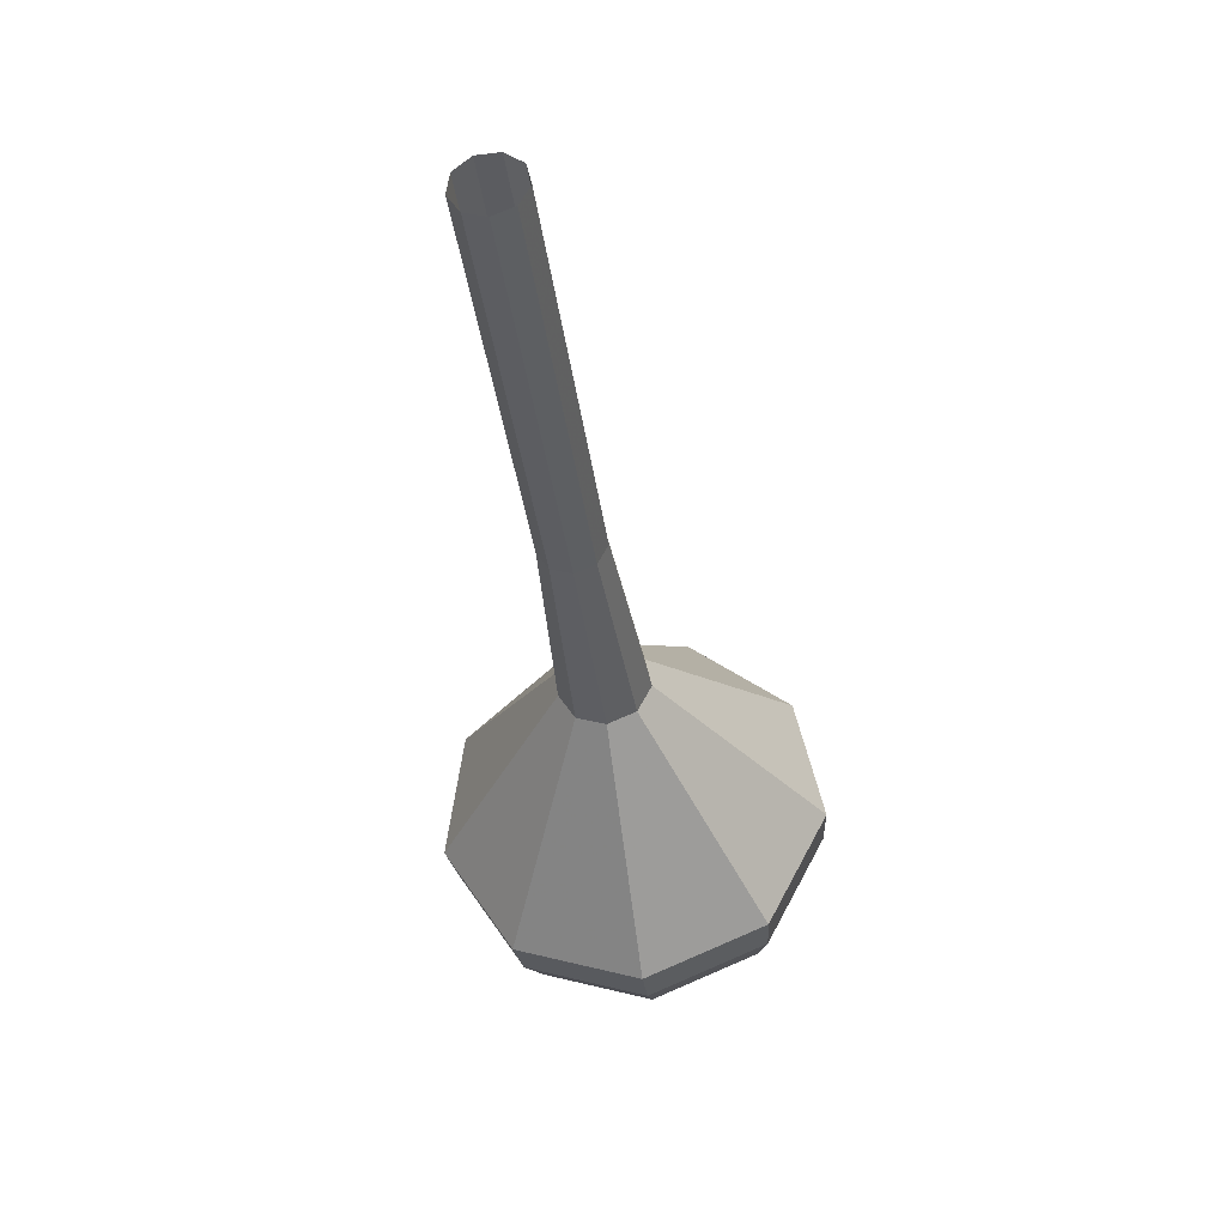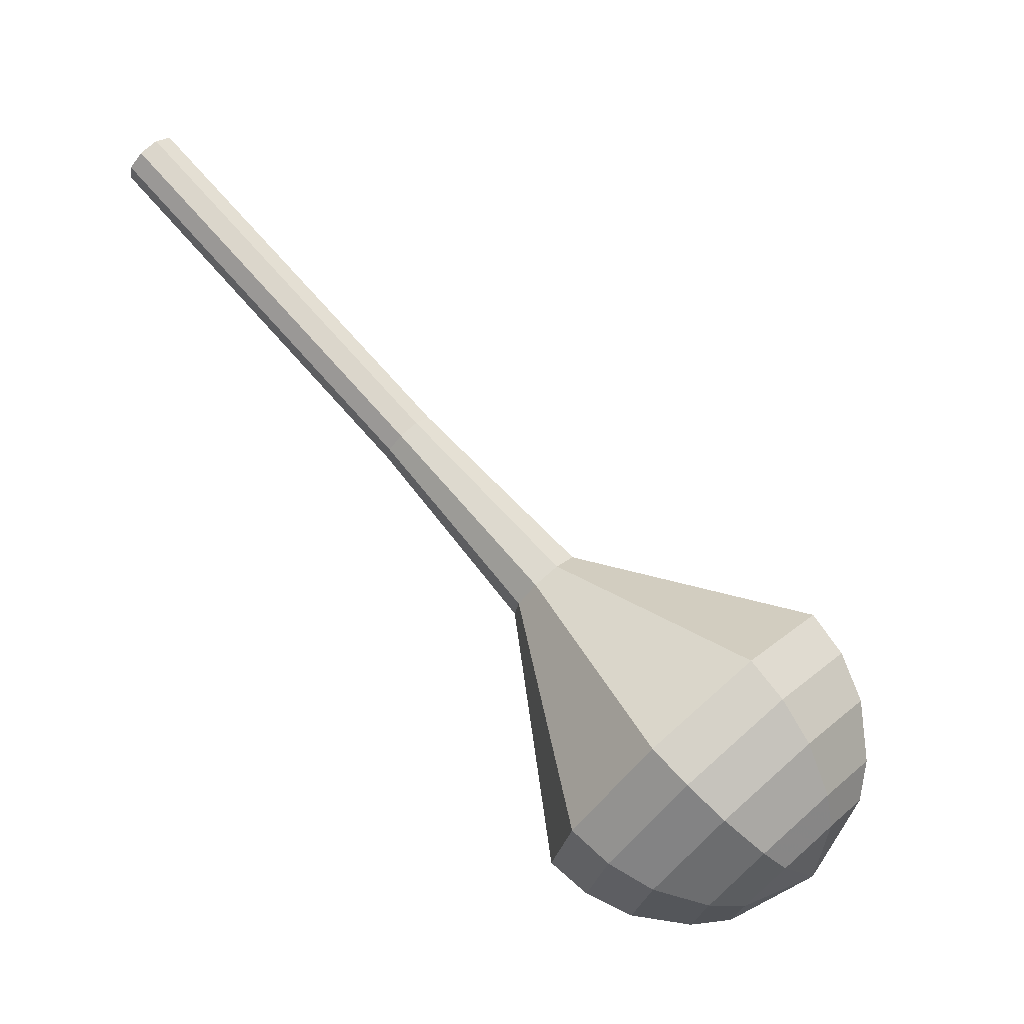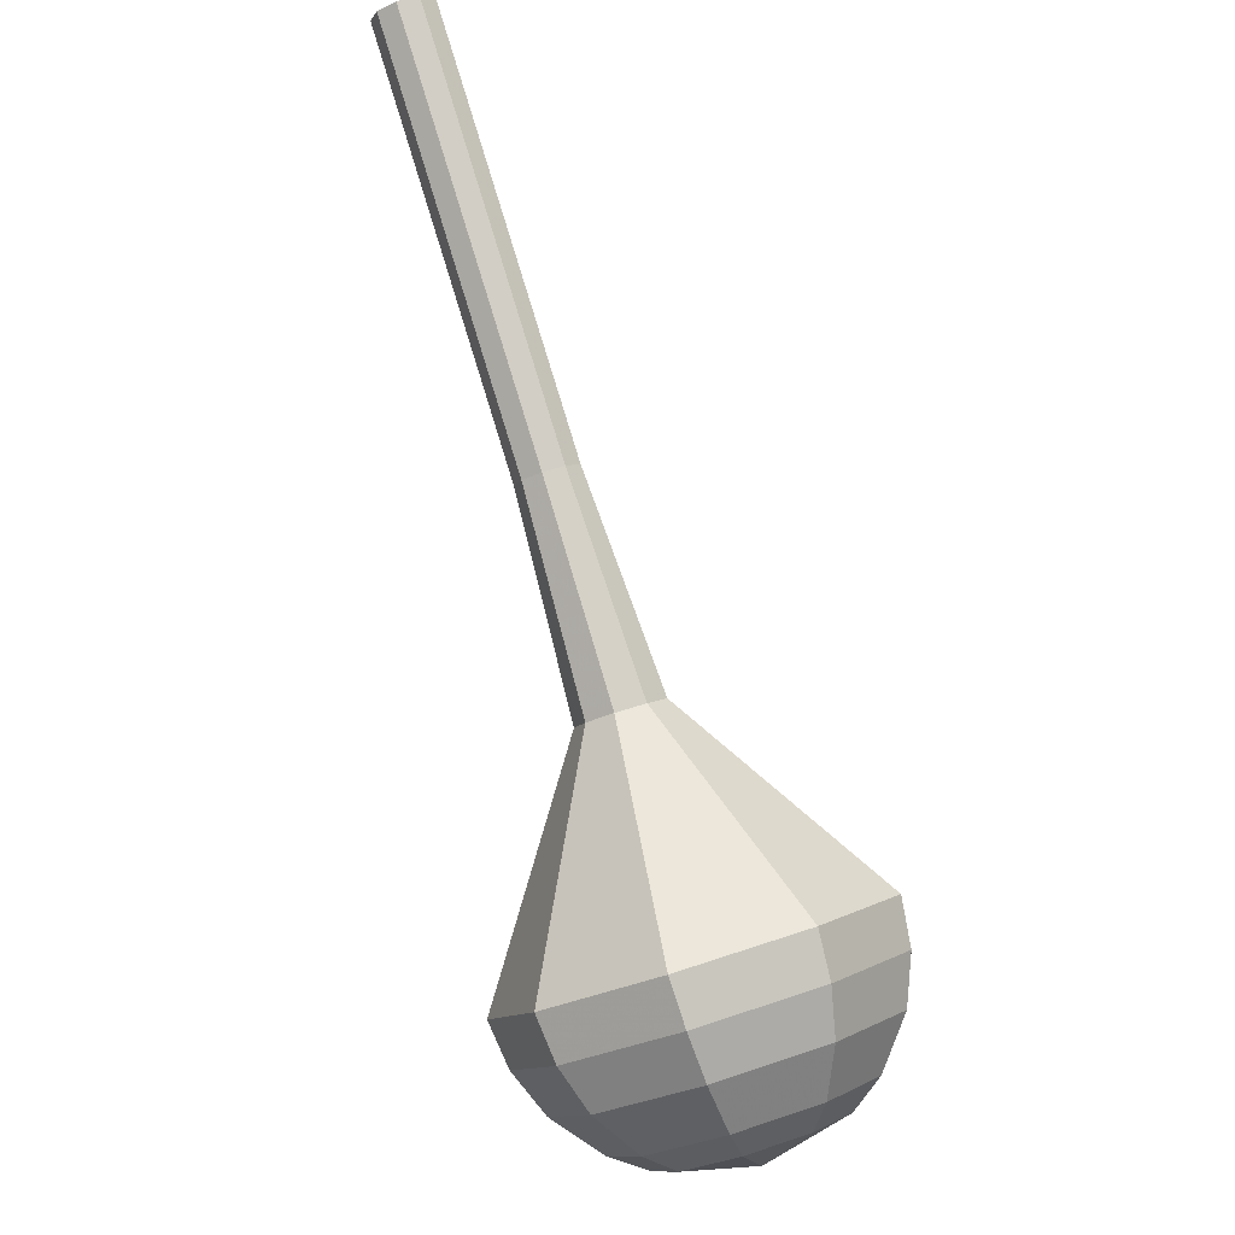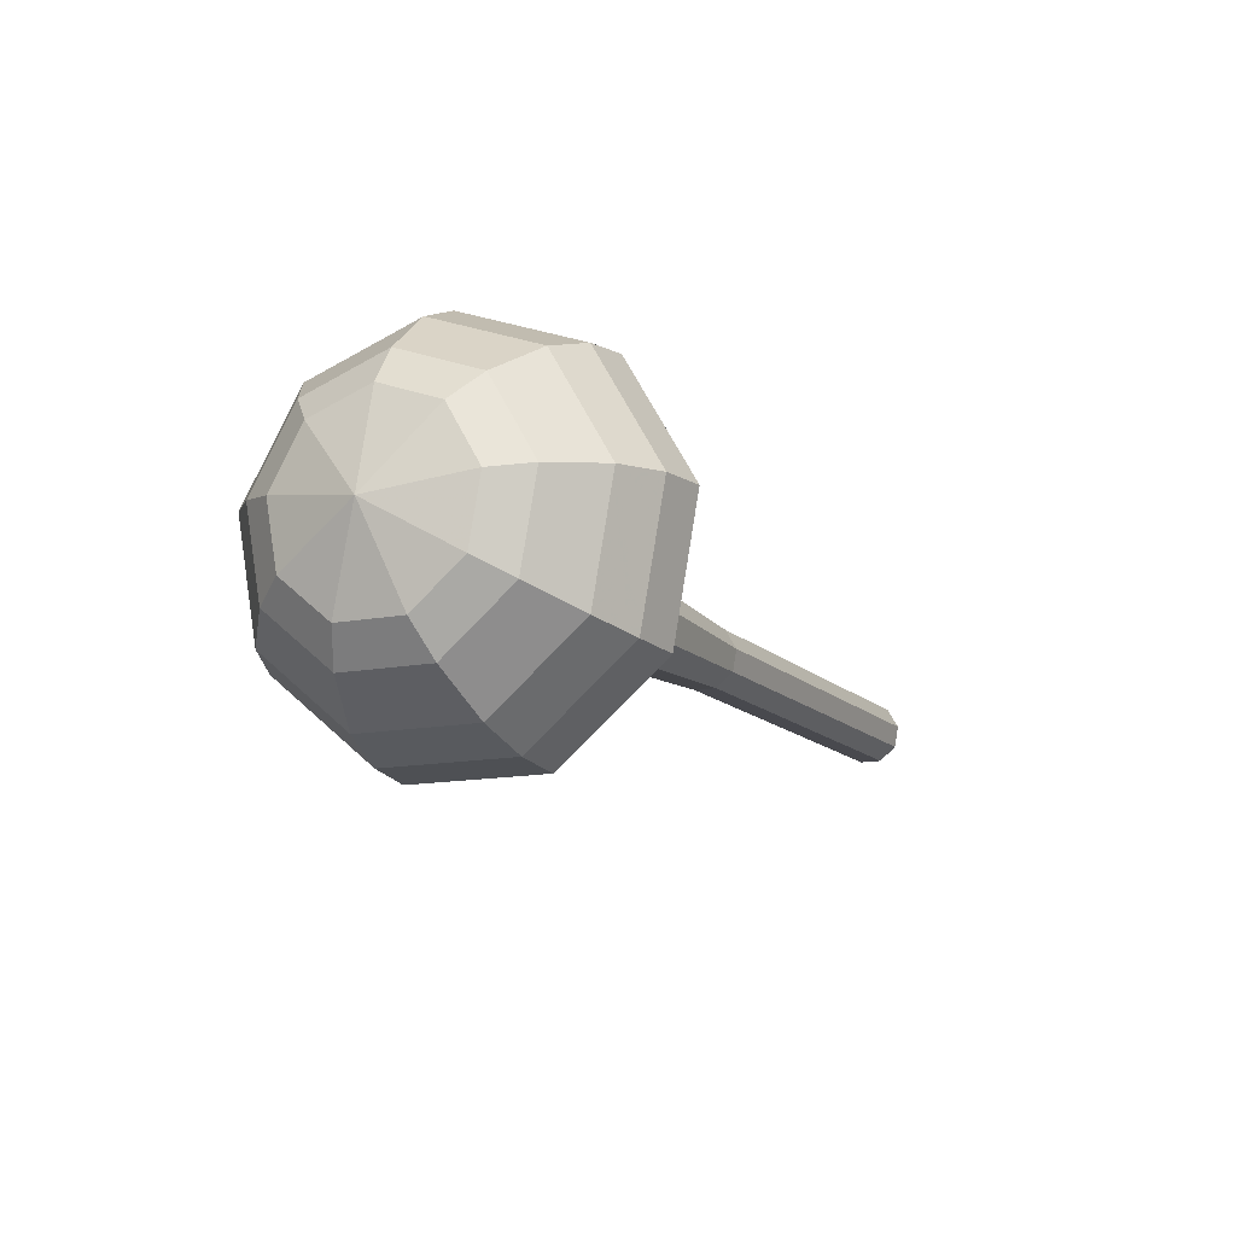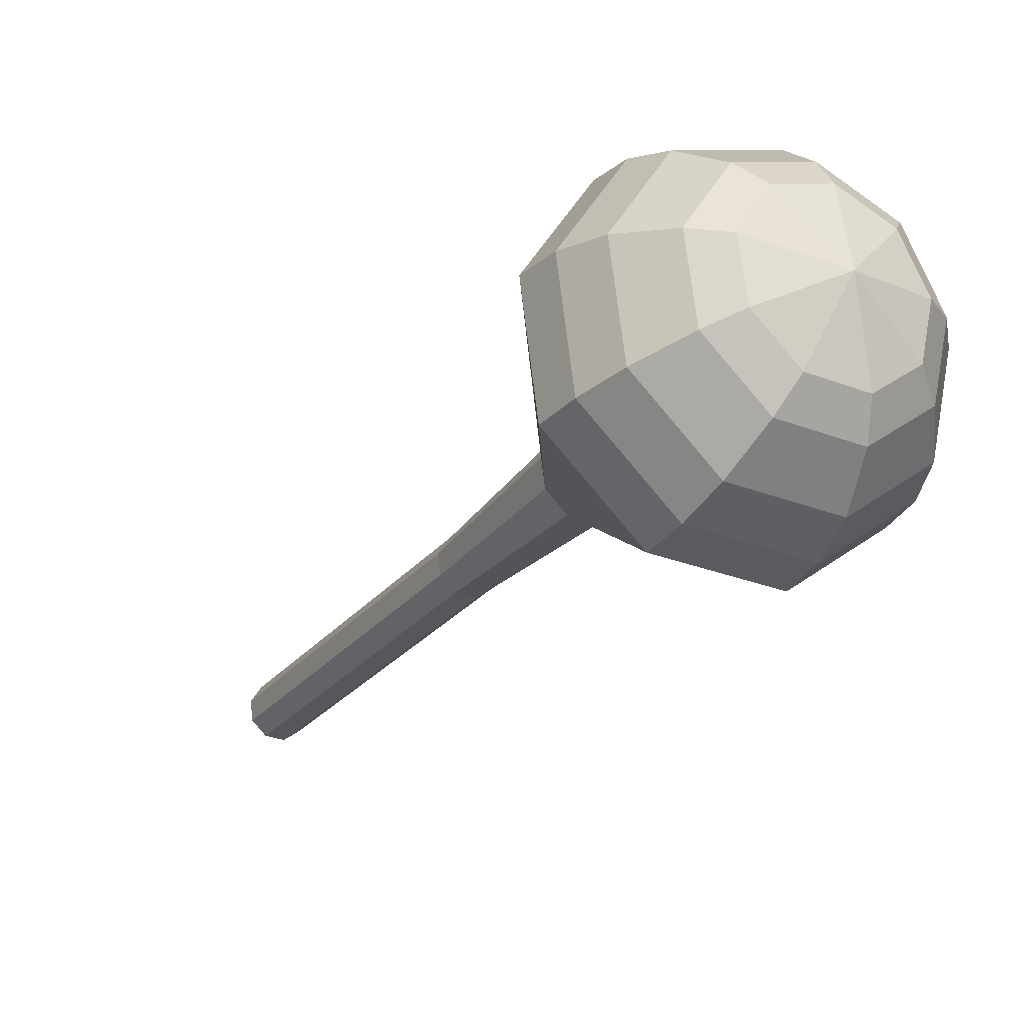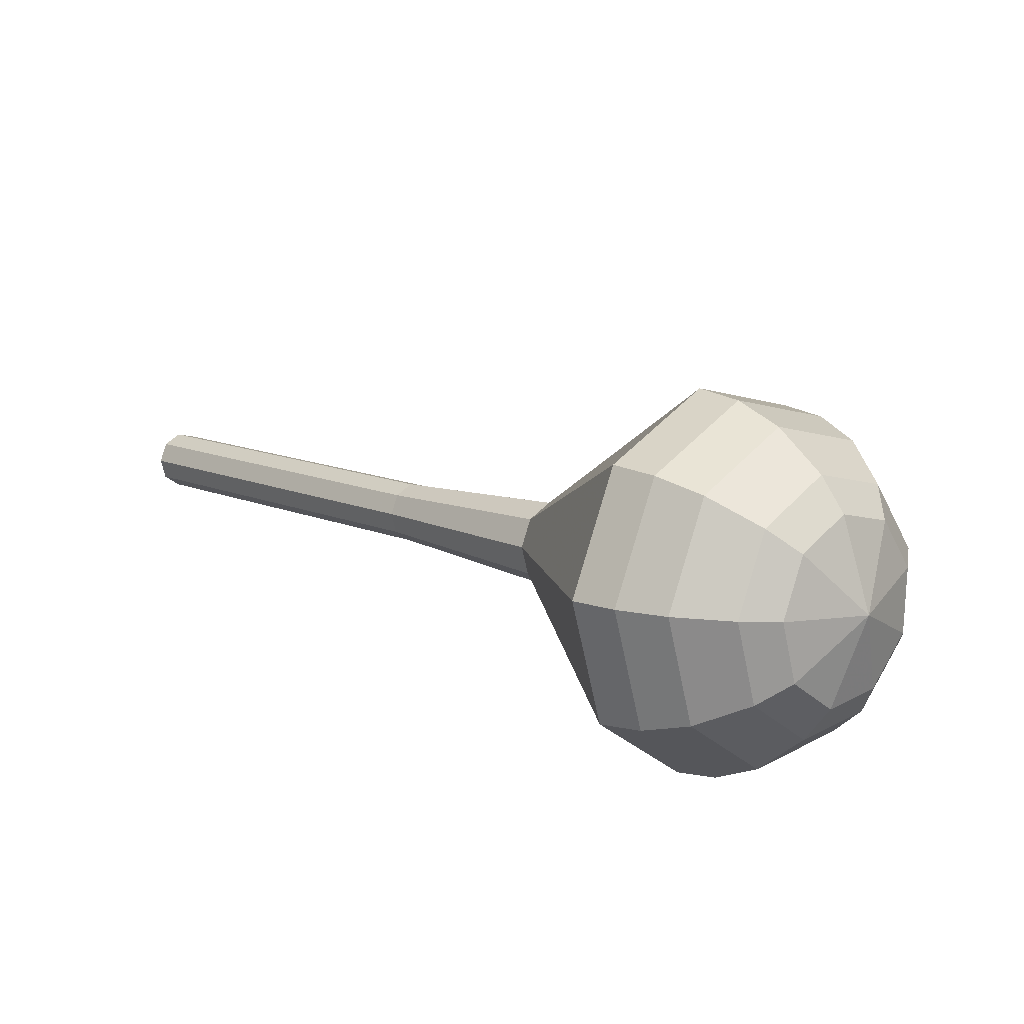
<metadata>
{"format":"obj","ext":"obj","renderer":"f3d","projection":"perspective","resolution":1024,"background":"white","views":[{"elev":12.4,"azim":-27.0,"up":"+Z"},{"elev":-30.0,"azim":37.3,"up":"+Z"},{"elev":-45.5,"azim":-11.9,"up":"+Z"},{"elev":-66.0,"azim":-178.8,"up":"+Z"},{"elev":13.5,"azim":114.9,"up":"+Y"},{"elev":-73.6,"azim":57.5,"up":"+Z"}]}
</metadata>
<code>
g tube1
v 117.5 124.2 117.6
v 116.9 124 117
v 116.2 124.2 116.7
v 115.6 124.8 116.8
v 115.4 125.5 117.3
v 115.8 126 117.9
v 116.5 126 118.3
v 117.3 125.6 118.4
v 117.7 124.9 118.1
v 117.5 124.2 117.6
v 119.3 126.6 114.4
v 118.8 126.3 113.9
v 118 126.5 113.6
v 117.4 127.1 113.7
v 117.2 127.8 114.1
v 117.6 128.3 114.7
v 118.3 128.4 115.2
v 119.1 128 115.3
v 119.5 127.3 115
v 119.3 126.6 114.4
v 121.1 129 111.3
v 120.6 128.7 110.8
v 119.8 128.9 110.5
v 119.2 129.5 110.6
v 119 130.2 111
v 119.4 130.7 111.6
v 120.1 130.8 112.1
v 120.9 130.3 112.2
v 121.3 129.6 111.9
v 121.1 129 111.3
v 123 131.4 108.2
v 122.4 131.1 107.6
v 121.6 131.3 107.3
v 121 131.9 107.4
v 120.8 132.6 107.9
v 121.2 133.1 108.5
v 121.9 133.1 108.9
v 122.7 132.7 109
v 123.1 132 108.7
v 123 131.4 108.2
v 124.8 133.7 105
v 124.2 133.5 104.5
v 123.4 133.7 104.2
v 122.8 134.3 104.3
v 122.6 135 104.7
v 123 135.5 105.3
v 123.7 135.5 105.8
v 124.5 135.1 105.9
v 124.9 134.4 105.6
v 124.8 133.7 105
v 128.8 138.2 98.77
v 128 137.8 98
v 126.9 138.1 97.59
v 126 138.9 97.74
v 125.8 139.9 98.36
v 126.4 140.6 99.18
v 127.4 140.6 99.8
v 128.4 140 99.94
v 128.9 139.1 99.53
v 128.8 138.2 98.77
v 137 139.5 92.5
v 133.5 137.7 89.18
v 128.8 139 87.41
v 125.2 142.5 88.02
v 124.3 146.8 90.73
v 126.5 149.7 94.27
v 130.9 150 96.98
v 135.3 147.5 97.59
v 137.7 143.3 95.82
v 137 139.5 92.5
v 137.6 140.6 91.14
v 134.2 139 87.92
v 129.7 140.1 86.21
v 126.1 143.6 86.81
v 125.3 147.7 89.43
v 127.4 150.6 92.86
v 131.7 150.9 95.48
v 135.9 148.4 96.07
v 138.3 144.3 94.36
v 137.6 140.6 91.14
v 137.7 142.1 89.78
v 134.7 140.6 86.91
v 130.7 141.7 85.37
v 127.5 144.8 85.91
v 126.7 148.5 88.25
v 128.7 151 91.32
v 132.4 151.3 93.66
v 136.3 149.1 94.2
v 138.4 145.5 92.66
v 137.7 142.1 89.78
v 137.3 144.1 88.43
v 135 142.9 86.23
v 131.9 143.7 85.06
v 129.5 146.1 85.46
v 128.9 148.9 87.26
v 130.4 150.9 89.6
v 133.3 151.1 91.39
v 136.2 149.4 91.8
v 137.8 146.6 90.63
v 137.3 144.1 88.43
v 136.6 145.4 87.75
v 134.9 144.6 86.14
v 132.7 145.2 85.28
v 130.9 146.9 85.58
v 130.5 149 86.89
v 131.6 150.4 88.6
v 133.7 150.5 89.92
v 135.8 149.3 90.21
v 137 147.3 89.36
v 136.6 145.4 87.75
v 134.1 148.1 87.07
v 134.1 148.1 87.07
v 134.1 148.1 87.07
v 134.1 148.1 87.07
v 134.1 148.1 87.07
v 134.1 148.1 87.07
v 134.1 148.1 87.07
v 134.1 148.1 87.07
v 134.1 148.1 87.07
v 134.1 148.1 87.07
f 1 2 12
f 12 11 1
f 2 3 13
f 13 12 2
f 3 4 14
f 14 13 3
f 4 5 15
f 15 14 4
f 5 6 16
f 16 15 5
f 6 7 17
f 17 16 6
f 7 8 18
f 18 17 7
f 8 9 19
f 19 18 8
f 9 10 20
f 20 19 9
f 11 12 22
f 22 21 11
f 12 13 23
f 23 22 12
f 13 14 24
f 24 23 13
f 14 15 25
f 25 24 14
f 15 16 26
f 26 25 15
f 16 17 27
f 27 26 16
f 17 18 28
f 28 27 17
f 18 19 29
f 29 28 18
f 19 20 30
f 30 29 19
f 21 22 32
f 32 31 21
f 22 23 33
f 33 32 22
f 23 24 34
f 34 33 23
f 24 25 35
f 35 34 24
f 25 26 36
f 36 35 25
f 26 27 37
f 37 36 26
f 27 28 38
f 38 37 27
f 28 29 39
f 39 38 28
f 29 30 40
f 40 39 29
f 31 32 42
f 42 41 31
f 32 33 43
f 43 42 32
f 33 34 44
f 44 43 33
f 34 35 45
f 45 44 34
f 35 36 46
f 46 45 35
f 36 37 47
f 47 46 36
f 37 38 48
f 48 47 37
f 38 39 49
f 49 48 38
f 39 40 50
f 50 49 39
f 41 42 52
f 52 51 41
f 42 43 53
f 53 52 42
f 43 44 54
f 54 53 43
f 44 45 55
f 55 54 44
f 45 46 56
f 56 55 45
f 46 47 57
f 57 56 46
f 47 48 58
f 58 57 47
f 48 49 59
f 59 58 48
f 49 50 60
f 60 59 49
f 51 52 62
f 62 61 51
f 52 53 63
f 63 62 52
f 53 54 64
f 64 63 53
f 54 55 65
f 65 64 54
f 55 56 66
f 66 65 55
f 56 57 67
f 67 66 56
f 57 58 68
f 68 67 57
f 58 59 69
f 69 68 58
f 59 60 70
f 70 69 59
f 61 62 72
f 72 71 61
f 62 63 73
f 73 72 62
f 63 64 74
f 74 73 63
f 64 65 75
f 75 74 64
f 65 66 76
f 76 75 65
f 66 67 77
f 77 76 66
f 67 68 78
f 78 77 67
f 68 69 79
f 79 78 68
f 69 70 80
f 80 79 69
f 71 72 82
f 82 81 71
f 72 73 83
f 83 82 72
f 73 74 84
f 84 83 73
f 74 75 85
f 85 84 74
f 75 76 86
f 86 85 75
f 76 77 87
f 87 86 76
f 77 78 88
f 88 87 77
f 78 79 89
f 89 88 78
f 79 80 90
f 90 89 79
f 81 82 92
f 92 91 81
f 82 83 93
f 93 92 82
f 83 84 94
f 94 93 83
f 84 85 95
f 95 94 84
f 85 86 96
f 96 95 85
f 86 87 97
f 97 96 86
f 87 88 98
f 98 97 87
f 88 89 99
f 99 98 88
f 89 90 100
f 100 99 89
f 91 92 102
f 102 101 91
f 92 93 103
f 103 102 92
f 93 94 104
f 104 103 93
f 94 95 105
f 105 104 94
f 95 96 106
f 106 105 95
f 96 97 107
f 107 106 96
f 97 98 108
f 108 107 97
f 98 99 109
f 109 108 98
f 99 100 110
f 110 109 99
f 101 102 112
f 112 111 101
f 102 103 113
f 113 112 102
f 103 104 114
f 114 113 103
f 104 105 115
f 115 114 104
f 105 106 116
f 116 115 105
f 106 107 117
f 117 116 106
f 107 108 118
f 118 117 107
f 108 109 119
f 119 118 108
f 109 110 120
f 120 119 109
g

</code>
